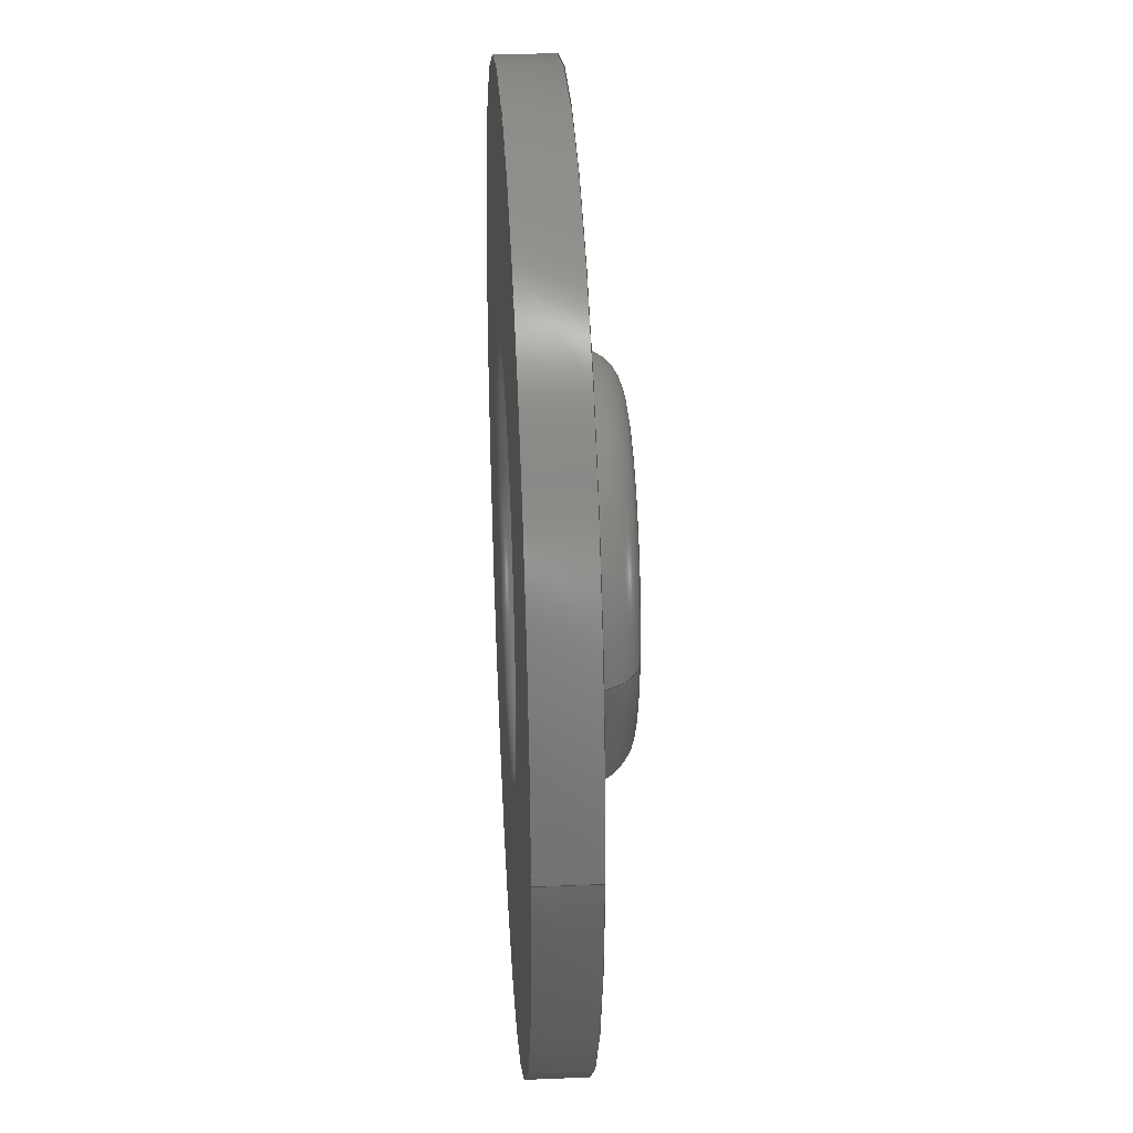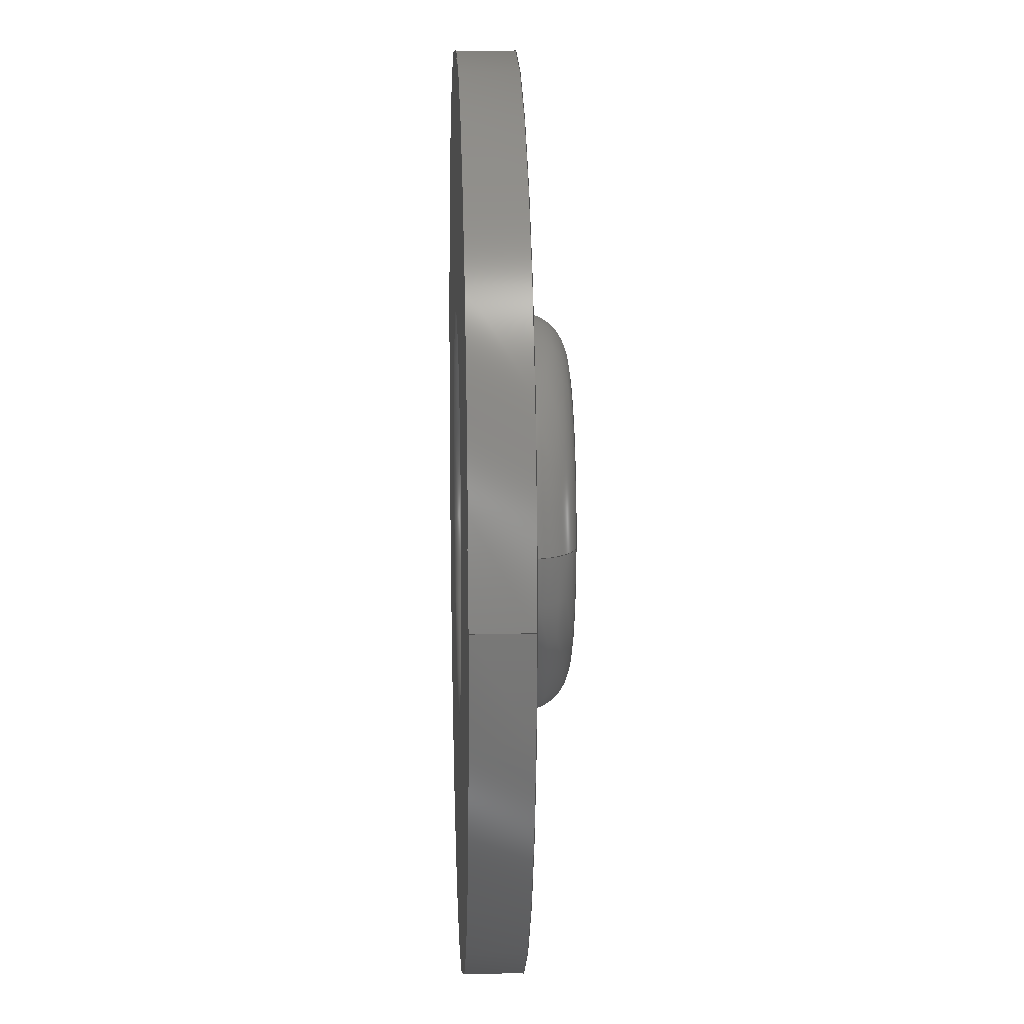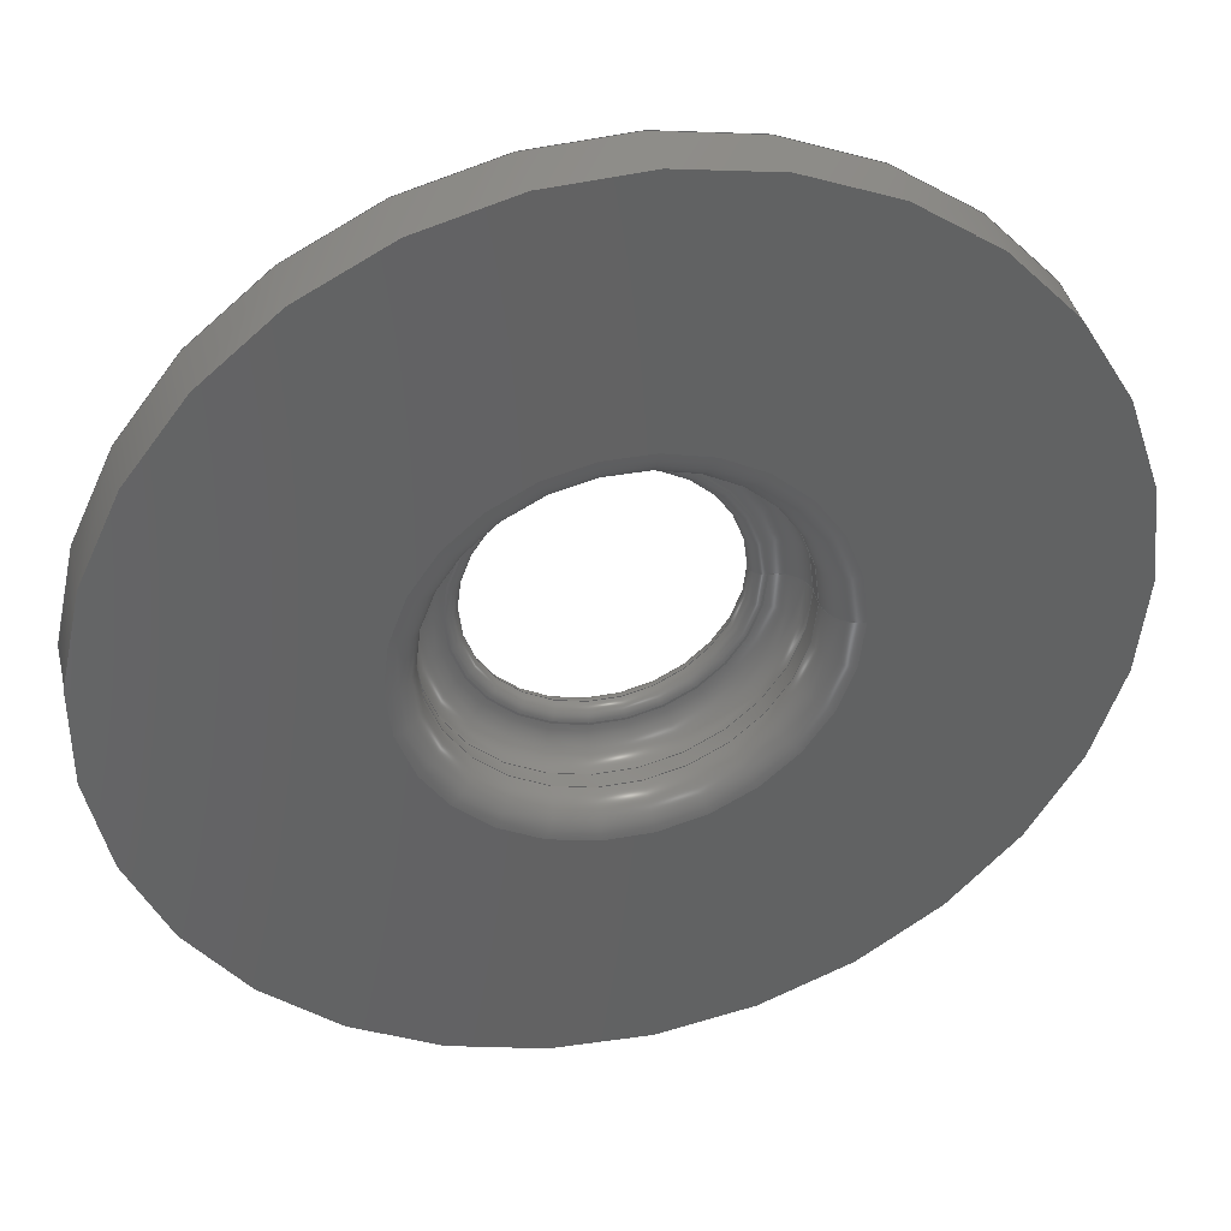
<metadata>
{"format":"step","ext":"step","renderer":"f3d","projection":"perspective","resolution":1024,"background":"white","views":[{"elev":32.4,"azim":86.6,"up":"+Y"},{"elev":12.7,"azim":87.7,"up":"+Y"},{"elev":39.1,"azim":-12.8,"up":"+Y"}]}
</metadata>
<code>
ISO-10303-21;
DATA;
#1 = APPLICATION_PROTOCOL_DEFINITION('international standard',
  'automotive_design',2000,#2);
#2 = APPLICATION_CONTEXT(
  'core data for automotive mechanical design processes');
#3 = SHAPE_DEFINITION_REPRESENTATION(#4,#10);
#4 = PRODUCT_DEFINITION_SHAPE('','',#5);
#5 = PRODUCT_DEFINITION('design','',#6,#9);
#6 = PRODUCT_DEFINITION_FORMATION('','',#7);
#7 = PRODUCT('stick-recess','stick-recess','',(#8));
#8 = PRODUCT_CONTEXT('',#2,'mechanical');
#9 = PRODUCT_DEFINITION_CONTEXT('part definition',#2,'design');
#10 = ADVANCED_BREP_SHAPE_REPRESENTATION('',(#11,#15),#353);
#11 = AXIS2_PLACEMENT_3D('',#12,#13,#14);
#12 = CARTESIAN_POINT('',(0,0,0));
#13 = DIRECTION('',(0,0,1));
#14 = DIRECTION('',(1,0,-0));
#15 = MANIFOLD_SOLID_BREP('',#16);
#16 = CLOSED_SHELL('',(#17,#45,#71,#96,#122,#142,#168,#193,#219,#239,
    #265,#290,#316,#336));
#17 = ADVANCED_FACE('',(#18,#29),#40,.F.);
#18 = FACE_BOUND('',#19,.F.);
#19 = EDGE_LOOP('',(#20));
#20 = ORIENTED_EDGE('',*,*,#21,.T.);
#21 = EDGE_CURVE('',#22,#22,#24,.T.);
#22 = VERTEX_POINT('',#23);
#23 = CARTESIAN_POINT('',(8,7.461e-16,3.36));
#24 = CIRCLE('',#25,8);
#25 = AXIS2_PLACEMENT_3D('',#26,#27,#28);
#26 = CARTESIAN_POINT('',(0,7.461e-16,3.36));
#27 = DIRECTION('',(0,-2.22e-16,-1));
#28 = DIRECTION('',(1,0,0));
#29 = FACE_BOUND('',#30,.F.);
#30 = EDGE_LOOP('',(#31));
#31 = ORIENTED_EDGE('',*,*,#32,.F.);
#32 = EDGE_CURVE('',#33,#33,#35,.T.);
#33 = VERTEX_POINT('',#34);
#34 = CARTESIAN_POINT('',(3.569,7.461e-16,3.36));
#35 = CIRCLE('',#36,3.569);
#36 = AXIS2_PLACEMENT_3D('',#37,#38,#39);
#37 = CARTESIAN_POINT('',(0,7.461e-16,3.36));
#38 = DIRECTION('',(0,-2.22e-16,-1));
#39 = DIRECTION('',(1,0,0));
#40 = PLANE('',#41);
#41 = AXIS2_PLACEMENT_3D('',#42,#43,#44);
#42 = CARTESIAN_POINT('',(0,7.461e-16,3.36));
#43 = DIRECTION('',(0,-2.22e-16,-1));
#44 = DIRECTION('',(1,0,0));
#45 = ADVANCED_FACE('',(#46),#66,.T.);
#46 = FACE_BOUND('',#47,.F.);
#47 = EDGE_LOOP('',(#48,#49,#58,#65));
#48 = ORIENTED_EDGE('',*,*,#32,.T.);
#49 = ORIENTED_EDGE('',*,*,#50,.T.);
#50 = EDGE_CURVE('',#33,#51,#53,.T.);
#51 = VERTEX_POINT('',#52);
#52 = CARTESIAN_POINT('',(3,6.198e-16,2.791));
#53 = CIRCLE('',#54,0.5686);
#54 = AXIS2_PLACEMENT_3D('',#55,#56,#57);
#55 = CARTESIAN_POINT('',(3.569,6.198e-16,
    2.791));
#56 = DIRECTION('',(0,-1,2.22e-16));
#57 = DIRECTION('',(1,0,0));
#58 = ORIENTED_EDGE('',*,*,#59,.F.);
#59 = EDGE_CURVE('',#51,#51,#60,.T.);
#60 = CIRCLE('',#61,3);
#61 = AXIS2_PLACEMENT_3D('',#62,#63,#64);
#62 = CARTESIAN_POINT('',(0,6.198e-16,2.791));
#63 = DIRECTION('',(0,-2.22e-16,-1));
#64 = DIRECTION('',(1,0,0));
#65 = ORIENTED_EDGE('',*,*,#50,.F.);
#66 = TOROIDAL_SURFACE('',#67,3.569,0.5686);
#67 = AXIS2_PLACEMENT_3D('',#68,#69,#70);
#68 = CARTESIAN_POINT('',(0,6.198e-16,2.791));
#69 = DIRECTION('',(0,2.22e-16,1));
#70 = DIRECTION('',(1,0,0));
#71 = ADVANCED_FACE('',(#72),#91,.F.);
#72 = FACE_BOUND('',#73,.T.);
#73 = EDGE_LOOP('',(#74,#83,#89,#90));
#74 = ORIENTED_EDGE('',*,*,#75,.T.);
#75 = EDGE_CURVE('',#76,#76,#78,.T.);
#76 = VERTEX_POINT('',#77);
#77 = CARTESIAN_POINT('',(3,5.536e-16,2.493));
#78 = CIRCLE('',#79,3);
#79 = AXIS2_PLACEMENT_3D('',#80,#81,#82);
#80 = CARTESIAN_POINT('',(0,5.536e-16,2.493));
#81 = DIRECTION('',(0,-2.22e-16,-1));
#82 = DIRECTION('',(1,0,0));
#83 = ORIENTED_EDGE('',*,*,#84,.T.);
#84 = EDGE_CURVE('',#76,#51,#85,.T.);
#85 = LINE('',#86,#87);
#86 = CARTESIAN_POINT('',(3,5.536e-16,2.493));
#87 = VECTOR('',#88,1);
#88 = DIRECTION('',(0,2.22e-16,1));
#89 = ORIENTED_EDGE('',*,*,#59,.F.);
#90 = ORIENTED_EDGE('',*,*,#84,.F.);
#91 = CYLINDRICAL_SURFACE('',#92,3);
#92 = AXIS2_PLACEMENT_3D('',#93,#94,#95);
#93 = CARTESIAN_POINT('',(0,5.536e-16,2.493));
#94 = DIRECTION('',(0,2.22e-16,1));
#95 = DIRECTION('',(1,0,0));
#96 = ADVANCED_FACE('',(#97),#117,.F.);
#97 = FACE_BOUND('',#98,.T.);
#98 = EDGE_LOOP('',(#99,#108,#115,#116));
#99 = ORIENTED_EDGE('',*,*,#100,.T.);
#100 = EDGE_CURVE('',#101,#101,#103,.T.);
#101 = VERTEX_POINT('',#102);
#102 = CARTESIAN_POINT('',(2.457,4.33e-16,1.95));
#103 = CIRCLE('',#104,2.457);
#104 = AXIS2_PLACEMENT_3D('',#105,#106,#107);
#105 = CARTESIAN_POINT('',(0,4.33e-16,1.95));
#106 = DIRECTION('',(0,-2.22e-16,-1));
#107 = DIRECTION('',(1,0,0));
#108 = ORIENTED_EDGE('',*,*,#109,.T.);
#109 = EDGE_CURVE('',#101,#76,#110,.T.);
#110 = CIRCLE('',#111,0.5432);
#111 = AXIS2_PLACEMENT_3D('',#112,#113,#114);
#112 = CARTESIAN_POINT('',(2.457,5.536e-16,
    2.493));
#113 = DIRECTION('',(0,-1,2.22e-16));
#114 = DIRECTION('',(1,0,0));
#115 = ORIENTED_EDGE('',*,*,#75,.F.);
#116 = ORIENTED_EDGE('',*,*,#109,.F.);
#117 = TOROIDAL_SURFACE('',#118,2.457,0.5432);
#118 = AXIS2_PLACEMENT_3D('',#119,#120,#121);
#119 = CARTESIAN_POINT('',(0,5.536e-16,2.493));
#120 = DIRECTION('',(0,2.22e-16,1));
#121 = DIRECTION('',(1,0,0));
#122 = ADVANCED_FACE('',(#123,#134),#137,.F.);
#123 = FACE_BOUND('',#124,.T.);
#124 = EDGE_LOOP('',(#125));
#125 = ORIENTED_EDGE('',*,*,#126,.T.);
#126 = EDGE_CURVE('',#127,#127,#129,.T.);
#127 = VERTEX_POINT('',#128);
#128 = CARTESIAN_POINT('',(2.431,4.33e-16,1.95));
#129 = CIRCLE('',#130,2.431);
#130 = AXIS2_PLACEMENT_3D('',#131,#132,#133);
#131 = CARTESIAN_POINT('',(0,4.33e-16,1.95));
#132 = DIRECTION('',(0,-2.22e-16,-1));
#133 = DIRECTION('',(1,0,0));
#134 = FACE_BOUND('',#135,.T.);
#135 = EDGE_LOOP('',(#136));
#136 = ORIENTED_EDGE('',*,*,#100,.F.);
#137 = PLANE('',#138);
#138 = AXIS2_PLACEMENT_3D('',#139,#140,#141);
#139 = CARTESIAN_POINT('',(0,4.33e-16,1.95));
#140 = DIRECTION('',(0,-2.22e-16,-1));
#141 = DIRECTION('',(1,-0,-0));
#142 = ADVANCED_FACE('',(#143),#163,.T.);
#143 = FACE_BOUND('',#144,.F.);
#144 = EDGE_LOOP('',(#145,#146,#155,#162));
#145 = ORIENTED_EDGE('',*,*,#126,.T.);
#146 = ORIENTED_EDGE('',*,*,#147,.T.);
#147 = EDGE_CURVE('',#127,#148,#150,.T.);
#148 = VERTEX_POINT('',#149);
#149 = CARTESIAN_POINT('',(2.2,3.818e-16,1.719));
#150 = CIRCLE('',#151,0.2306);
#151 = AXIS2_PLACEMENT_3D('',#152,#153,#154);
#152 = CARTESIAN_POINT('',(2.431,3.818e-16,
    1.719));
#153 = DIRECTION('',(0,-1,2.22e-16));
#154 = DIRECTION('',(1,0,0));
#155 = ORIENTED_EDGE('',*,*,#156,.F.);
#156 = EDGE_CURVE('',#148,#148,#157,.T.);
#157 = CIRCLE('',#158,2.2);
#158 = AXIS2_PLACEMENT_3D('',#159,#160,#161);
#159 = CARTESIAN_POINT('',(0,3.818e-16,1.719));
#160 = DIRECTION('',(0,-2.22e-16,-1));
#161 = DIRECTION('',(1,0,0));
#162 = ORIENTED_EDGE('',*,*,#147,.F.);
#163 = TOROIDAL_SURFACE('',#164,2.431,0.2306);
#164 = AXIS2_PLACEMENT_3D('',#165,#166,#167);
#165 = CARTESIAN_POINT('',(0,3.818e-16,1.719));
#166 = DIRECTION('',(0,2.22e-16,1));
#167 = DIRECTION('',(1,0,0));
#168 = ADVANCED_FACE('',(#169),#188,.F.);
#169 = FACE_BOUND('',#170,.T.);
#170 = EDGE_LOOP('',(#171,#180,#186,#187));
#171 = ORIENTED_EDGE('',*,*,#172,.T.);
#172 = EDGE_CURVE('',#173,#173,#175,.T.);
#173 = VERTEX_POINT('',#174);
#174 = CARTESIAN_POINT('',(2.2,3.811e-16,1.716));
#175 = CIRCLE('',#176,2.2);
#176 = AXIS2_PLACEMENT_3D('',#177,#178,#179);
#177 = CARTESIAN_POINT('',(0,3.811e-16,1.716));
#178 = DIRECTION('',(0,-2.22e-16,-1));
#179 = DIRECTION('',(1,0,0));
#180 = ORIENTED_EDGE('',*,*,#181,.T.);
#181 = EDGE_CURVE('',#173,#148,#182,.T.);
#182 = LINE('',#183,#184);
#183 = CARTESIAN_POINT('',(2.2,3.811e-16,1.716));
#184 = VECTOR('',#185,1);
#185 = DIRECTION('',(0,2.22e-16,1));
#186 = ORIENTED_EDGE('',*,*,#156,.F.);
#187 = ORIENTED_EDGE('',*,*,#181,.F.);
#188 = CYLINDRICAL_SURFACE('',#189,2.2);
#189 = AXIS2_PLACEMENT_3D('',#190,#191,#192);
#190 = CARTESIAN_POINT('',(0,3.811e-16,1.716));
#191 = DIRECTION('',(0,2.22e-16,1));
#192 = DIRECTION('',(1,0,0));
#193 = ADVANCED_FACE('',(#194),#214,.T.);
#194 = FACE_BOUND('',#195,.F.);
#195 = EDGE_LOOP('',(#196,#197,#206,#213));
#196 = ORIENTED_EDGE('',*,*,#172,.T.);
#197 = ORIENTED_EDGE('',*,*,#198,.T.);
#198 = EDGE_CURVE('',#173,#199,#201,.T.);
#199 = VERTEX_POINT('',#200);
#200 = CARTESIAN_POINT('',(2.466,3.22e-16,1.45));
#201 = CIRCLE('',#202,0.2663);
#202 = AXIS2_PLACEMENT_3D('',#203,#204,#205);
#203 = CARTESIAN_POINT('',(2.466,3.811e-16,1.716));
#204 = DIRECTION('',(0,-1,2.22e-16));
#205 = DIRECTION('',(1,0,0));
#206 = ORIENTED_EDGE('',*,*,#207,.F.);
#207 = EDGE_CURVE('',#199,#199,#208,.T.);
#208 = CIRCLE('',#209,2.466);
#209 = AXIS2_PLACEMENT_3D('',#210,#211,#212);
#210 = CARTESIAN_POINT('',(0,3.22e-16,1.45));
#211 = DIRECTION('',(0,-2.22e-16,-1));
#212 = DIRECTION('',(1,0,0));
#213 = ORIENTED_EDGE('',*,*,#198,.F.);
#214 = TOROIDAL_SURFACE('',#215,2.466,0.2663);
#215 = AXIS2_PLACEMENT_3D('',#216,#217,#218);
#216 = CARTESIAN_POINT('',(0,3.811e-16,1.716));
#217 = DIRECTION('',(0,2.22e-16,1));
#218 = DIRECTION('',(1,0,0));
#219 = ADVANCED_FACE('',(#220,#231),#234,.T.);
#220 = FACE_BOUND('',#221,.T.);
#221 = EDGE_LOOP('',(#222));
#222 = ORIENTED_EDGE('',*,*,#223,.T.);
#223 = EDGE_CURVE('',#224,#224,#226,.T.);
#224 = VERTEX_POINT('',#225);
#225 = CARTESIAN_POINT('',(2.657,3.22e-16,1.45));
#226 = CIRCLE('',#227,2.657);
#227 = AXIS2_PLACEMENT_3D('',#228,#229,#230);
#228 = CARTESIAN_POINT('',(0,3.22e-16,1.45));
#229 = DIRECTION('',(0,-2.22e-16,-1));
#230 = DIRECTION('',(1,0,0));
#231 = FACE_BOUND('',#232,.T.);
#232 = EDGE_LOOP('',(#233));
#233 = ORIENTED_EDGE('',*,*,#207,.F.);
#234 = PLANE('',#235);
#235 = AXIS2_PLACEMENT_3D('',#236,#237,#238);
#236 = CARTESIAN_POINT('',(0,3.22e-16,1.45));
#237 = DIRECTION('',(0,-2.22e-16,-1));
#238 = DIRECTION('',(1,0,0));
#239 = ADVANCED_FACE('',(#240),#260,.T.);
#240 = FACE_BOUND('',#241,.F.);
#241 = EDGE_LOOP('',(#242,#243,#252,#259));
#242 = ORIENTED_EDGE('',*,*,#223,.T.);
#243 = ORIENTED_EDGE('',*,*,#244,.T.);
#244 = EDGE_CURVE('',#224,#245,#247,.T.);
#245 = VERTEX_POINT('',#246);
#246 = CARTESIAN_POINT('',(3.5,5.091e-16,2.293));
#247 = CIRCLE('',#248,0.8427);
#248 = AXIS2_PLACEMENT_3D('',#249,#250,#251);
#249 = CARTESIAN_POINT('',(2.657,5.091e-16,
    2.293));
#250 = DIRECTION('',(0,-1,2.22e-16));
#251 = DIRECTION('',(1,0,0));
#252 = ORIENTED_EDGE('',*,*,#253,.F.);
#253 = EDGE_CURVE('',#245,#245,#254,.T.);
#254 = CIRCLE('',#255,3.5);
#255 = AXIS2_PLACEMENT_3D('',#256,#257,#258);
#256 = CARTESIAN_POINT('',(0,5.091e-16,2.293));
#257 = DIRECTION('',(0,-2.22e-16,-1));
#258 = DIRECTION('',(1,0,0));
#259 = ORIENTED_EDGE('',*,*,#244,.F.);
#260 = TOROIDAL_SURFACE('',#261,2.657,0.8427);
#261 = AXIS2_PLACEMENT_3D('',#262,#263,#264);
#262 = CARTESIAN_POINT('',(0,5.091e-16,2.293));
#263 = DIRECTION('',(0,2.22e-16,1));
#264 = DIRECTION('',(1,0,0));
#265 = ADVANCED_FACE('',(#266),#285,.T.);
#266 = FACE_BOUND('',#267,.T.);
#267 = EDGE_LOOP('',(#268,#277,#283,#284));
#268 = ORIENTED_EDGE('',*,*,#269,.T.);
#269 = EDGE_CURVE('',#270,#270,#272,.T.);
#270 = VERTEX_POINT('',#271);
#271 = CARTESIAN_POINT('',(3.5,5.098e-16,2.296));
#272 = CIRCLE('',#273,3.5);
#273 = AXIS2_PLACEMENT_3D('',#274,#275,#276);
#274 = CARTESIAN_POINT('',(0,5.098e-16,2.296));
#275 = DIRECTION('',(0,-2.22e-16,-1));
#276 = DIRECTION('',(1,0,0));
#277 = ORIENTED_EDGE('',*,*,#278,.T.);
#278 = EDGE_CURVE('',#270,#245,#279,.T.);
#279 = LINE('',#280,#281);
#280 = CARTESIAN_POINT('',(3.5,5.098e-16,2.296));
#281 = VECTOR('',#282,1);
#282 = DIRECTION('',(0,-2.22e-16,-1));
#283 = ORIENTED_EDGE('',*,*,#253,.F.);
#284 = ORIENTED_EDGE('',*,*,#278,.F.);
#285 = CYLINDRICAL_SURFACE('',#286,3.5);
#286 = AXIS2_PLACEMENT_3D('',#287,#288,#289);
#287 = CARTESIAN_POINT('',(0,5.098e-16,2.296));
#288 = DIRECTION('',(0,-2.22e-16,-1));
#289 = DIRECTION('',(1,0,0));
#290 = ADVANCED_FACE('',(#291),#311,.F.);
#291 = FACE_BOUND('',#292,.T.);
#292 = EDGE_LOOP('',(#293,#302,#309,#310));
#293 = ORIENTED_EDGE('',*,*,#294,.T.);
#294 = EDGE_CURVE('',#295,#295,#297,.T.);
#295 = VERTEX_POINT('',#296);
#296 = CARTESIAN_POINT('',(3.564,5.24e-16,2.36));
#297 = CIRCLE('',#298,3.564);
#298 = AXIS2_PLACEMENT_3D('',#299,#300,#301);
#299 = CARTESIAN_POINT('',(0,5.24e-16,2.36));
#300 = DIRECTION('',(0,-2.22e-16,-1));
#301 = DIRECTION('',(1,0,0));
#302 = ORIENTED_EDGE('',*,*,#303,.T.);
#303 = EDGE_CURVE('',#295,#270,#304,.T.);
#304 = CIRCLE('',#305,0.06405);
#305 = AXIS2_PLACEMENT_3D('',#306,#307,#308);
#306 = CARTESIAN_POINT('',(3.564,5.098e-16,
    2.296));
#307 = DIRECTION('',(0,-1,2.22e-16));
#308 = DIRECTION('',(1,0,0));
#309 = ORIENTED_EDGE('',*,*,#269,.F.);
#310 = ORIENTED_EDGE('',*,*,#303,.F.);
#311 = TOROIDAL_SURFACE('',#312,3.564,0.06405);
#312 = AXIS2_PLACEMENT_3D('',#313,#314,#315);
#313 = CARTESIAN_POINT('',(0,5.098e-16,2.296));
#314 = DIRECTION('',(0,2.22e-16,1));
#315 = DIRECTION('',(1,0,0));
#316 = ADVANCED_FACE('',(#317,#320),#331,.T.);
#317 = FACE_BOUND('',#318,.F.);
#318 = EDGE_LOOP('',(#319));
#319 = ORIENTED_EDGE('',*,*,#294,.T.);
#320 = FACE_BOUND('',#321,.F.);
#321 = EDGE_LOOP('',(#322));
#322 = ORIENTED_EDGE('',*,*,#323,.F.);
#323 = EDGE_CURVE('',#324,#324,#326,.T.);
#324 = VERTEX_POINT('',#325);
#325 = CARTESIAN_POINT('',(8,5.24e-16,2.36));
#326 = CIRCLE('',#327,8);
#327 = AXIS2_PLACEMENT_3D('',#328,#329,#330);
#328 = CARTESIAN_POINT('',(0,5.24e-16,2.36));
#329 = DIRECTION('',(0,-2.22e-16,-1));
#330 = DIRECTION('',(1,0,0));
#331 = PLANE('',#332);
#332 = AXIS2_PLACEMENT_3D('',#333,#334,#335);
#333 = CARTESIAN_POINT('',(0,5.24e-16,2.36));
#334 = DIRECTION('',(0,-2.22e-16,-1));
#335 = DIRECTION('',(1,-0,-0));
#336 = ADVANCED_FACE('',(#337),#348,.T.);
#337 = FACE_BOUND('',#338,.T.);
#338 = EDGE_LOOP('',(#339,#340,#346,#347));
#339 = ORIENTED_EDGE('',*,*,#21,.T.);
#340 = ORIENTED_EDGE('',*,*,#341,.T.);
#341 = EDGE_CURVE('',#22,#324,#342,.T.);
#342 = LINE('',#343,#344);
#343 = CARTESIAN_POINT('',(8,7.461e-16,3.36));
#344 = VECTOR('',#345,1);
#345 = DIRECTION('',(0,-2.22e-16,-1));
#346 = ORIENTED_EDGE('',*,*,#323,.F.);
#347 = ORIENTED_EDGE('',*,*,#341,.F.);
#348 = CYLINDRICAL_SURFACE('',#349,8);
#349 = AXIS2_PLACEMENT_3D('',#350,#351,#352);
#350 = CARTESIAN_POINT('',(0,7.461e-16,3.36));
#351 = DIRECTION('',(0,-2.22e-16,-1));
#352 = DIRECTION('',(1,0,0));
#353 = ( GEOMETRIC_REPRESENTATION_CONTEXT(3) 
GLOBAL_UNCERTAINTY_ASSIGNED_CONTEXT((#357)) GLOBAL_UNIT_ASSIGNED_CONTEXT
((#354,#355,#356)) REPRESENTATION_CONTEXT('Context #1',
  '3D Context with UNIT and UNCERTAINTY') );
#354 = ( LENGTH_UNIT() NAMED_UNIT(*) SI_UNIT(.MILLI.,.METRE.) );
#355 = ( NAMED_UNIT(*) PLANE_ANGLE_UNIT() SI_UNIT($,.RADIAN.) );
#356 = ( NAMED_UNIT(*) SI_UNIT($,.STERADIAN.) SOLID_ANGLE_UNIT() );
#357 = UNCERTAINTY_MEASURE_WITH_UNIT(LENGTH_MEASURE(1e-07),#354,
  'distance_accuracy_value','confusion accuracy');
#358 = PRODUCT_RELATED_PRODUCT_CATEGORY('part',$,(#7));
#359 = MECHANICAL_DESIGN_GEOMETRIC_PRESENTATION_REPRESENTATION('',(#360)
  ,#353);
#360 = STYLED_ITEM('color',(#361),#15);
#361 = PRESENTATION_STYLE_ASSIGNMENT((#362,#370));
#362 = SURFACE_STYLE_USAGE(.BOTH.,#363);
#363 = SURFACE_SIDE_STYLE('',(#364,#368));
#364 = SURFACE_STYLE_FILL_AREA(#365);
#365 = FILL_AREA_STYLE('',(#366));
#366 = FILL_AREA_STYLE_COLOUR('',#367);
#367 = COLOUR_RGB('',0.4471,0.4745,0.502);
#368 = SURFACE_STYLE_RENDERING_WITH_PROPERTIES(.NORMAL_SHADING.,#367,(
    #369));
#369 = SURFACE_STYLE_TRANSPARENT(0.7);
#370 = CURVE_STYLE('',#371,POSITIVE_LENGTH_MEASURE(0.1),#372);
#371 = DRAUGHTING_PRE_DEFINED_CURVE_FONT('continuous');
#372 = COLOUR_RGB('',0.09804,0.09804,
  0.09804);
ENDSEC;
END-ISO-10303-21;

</code>
